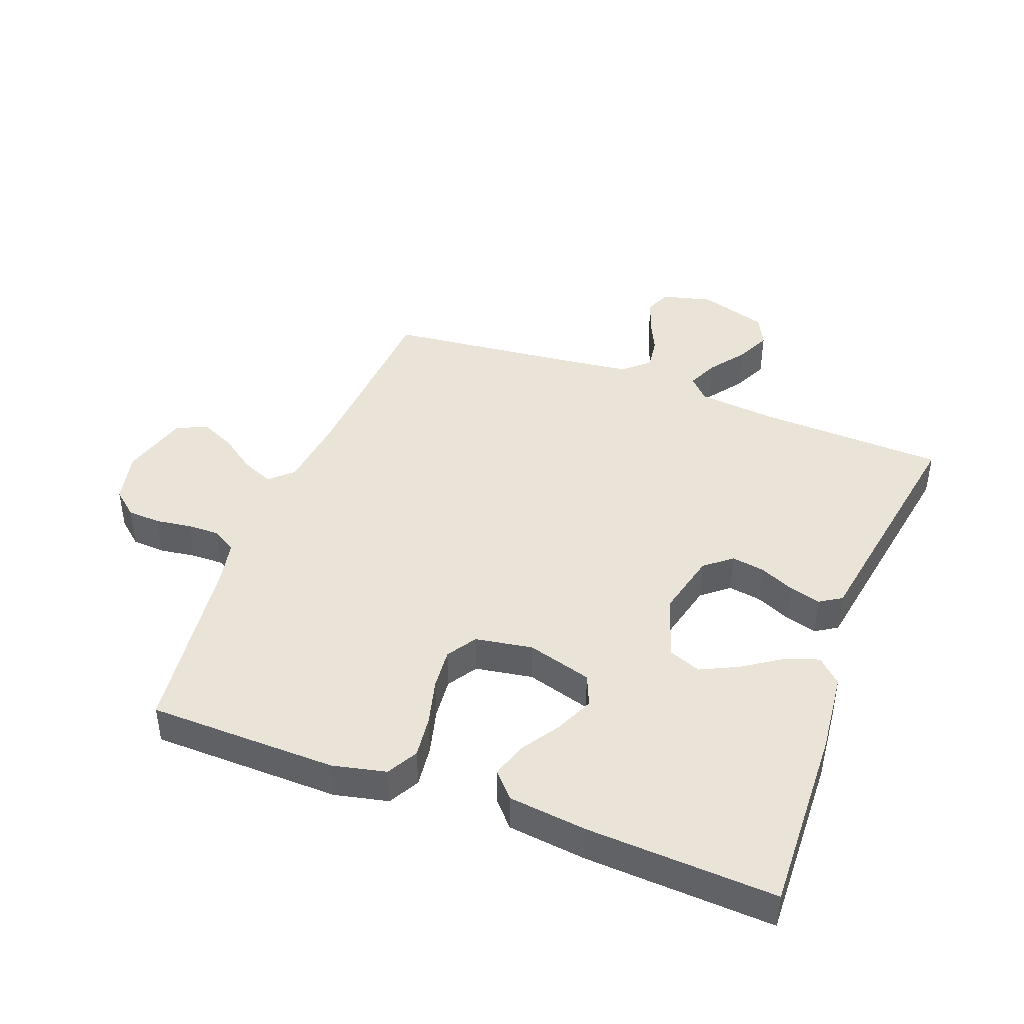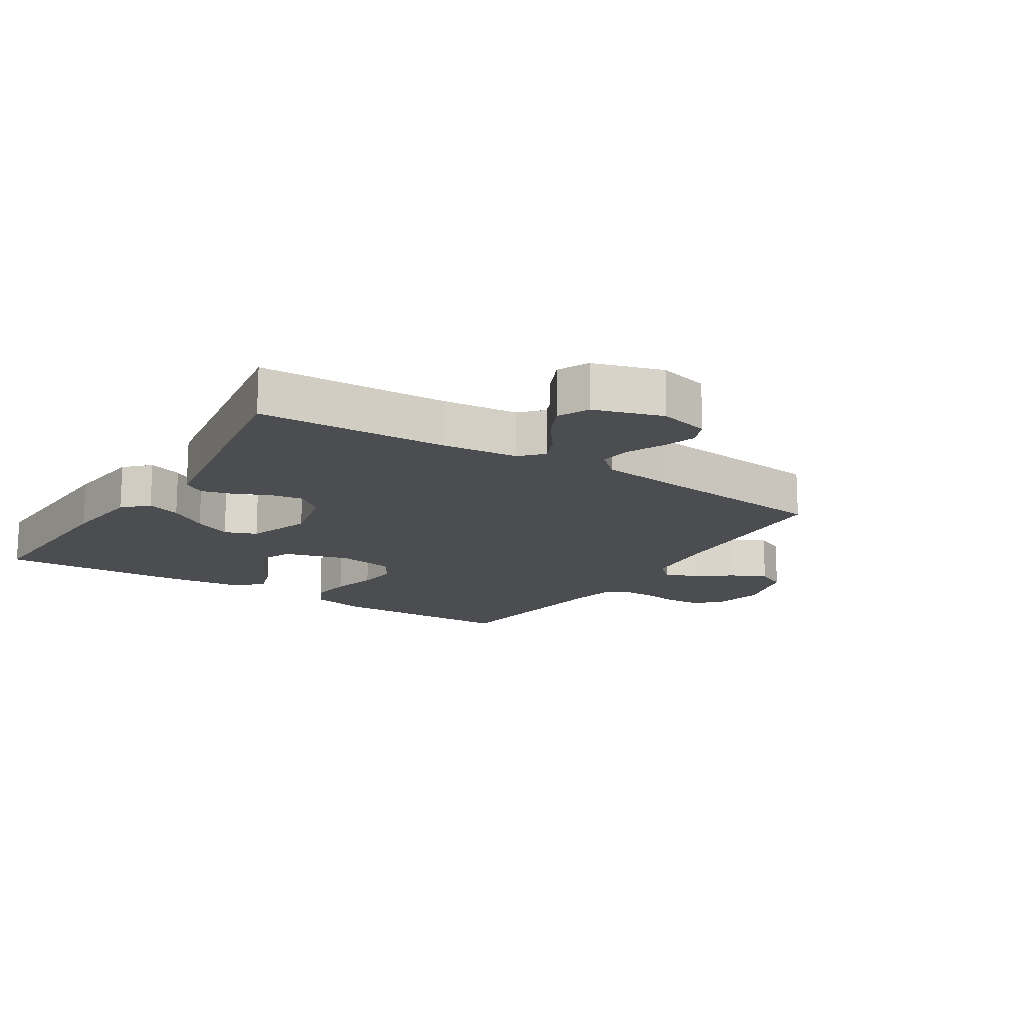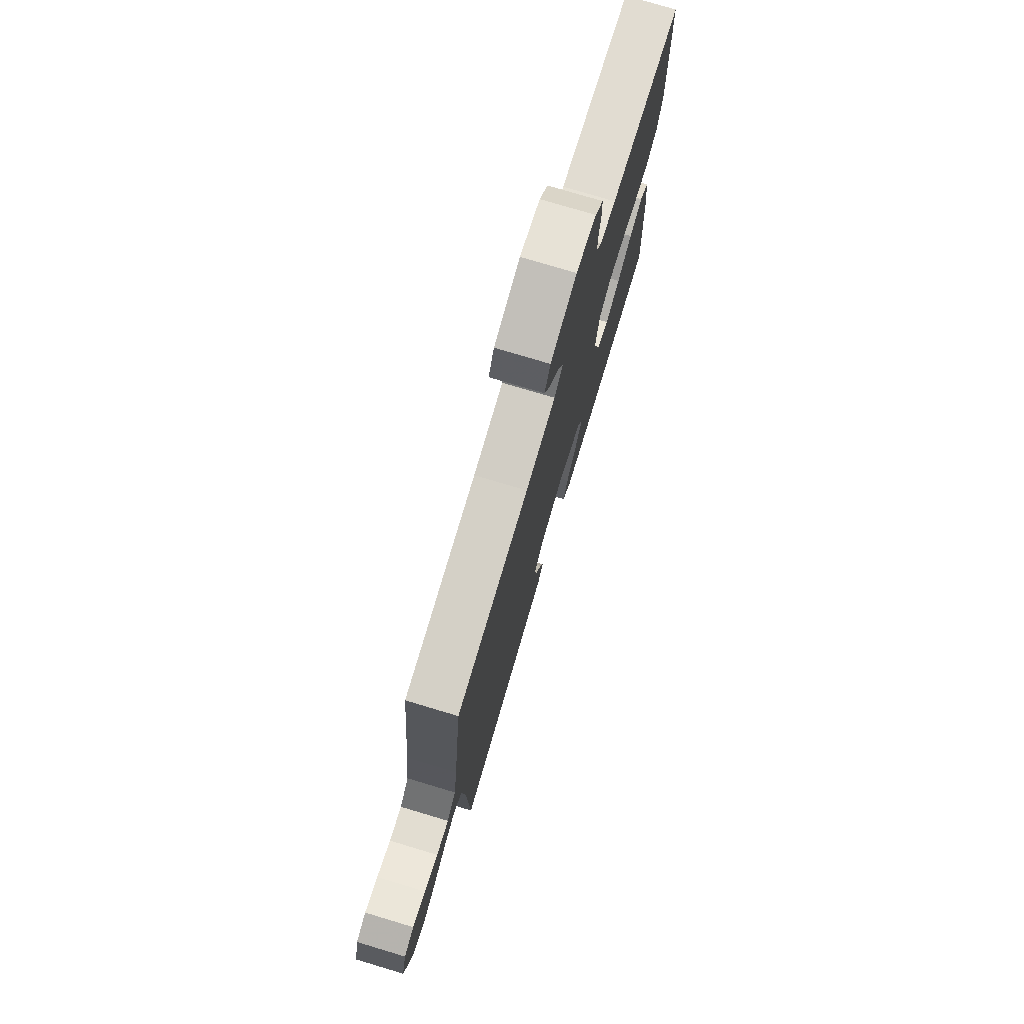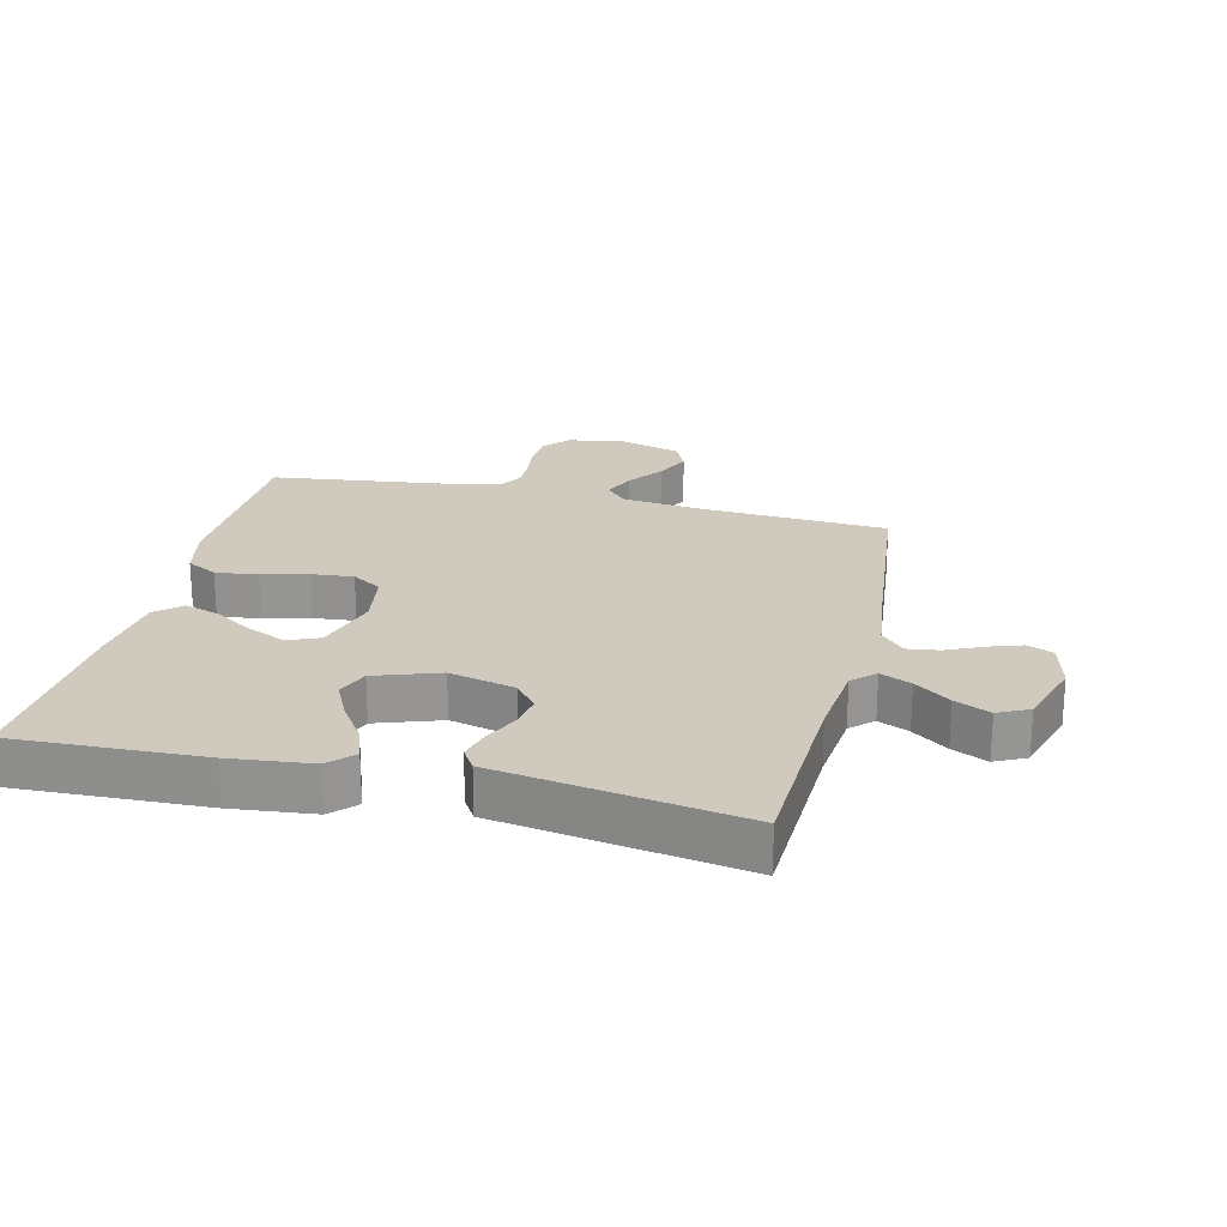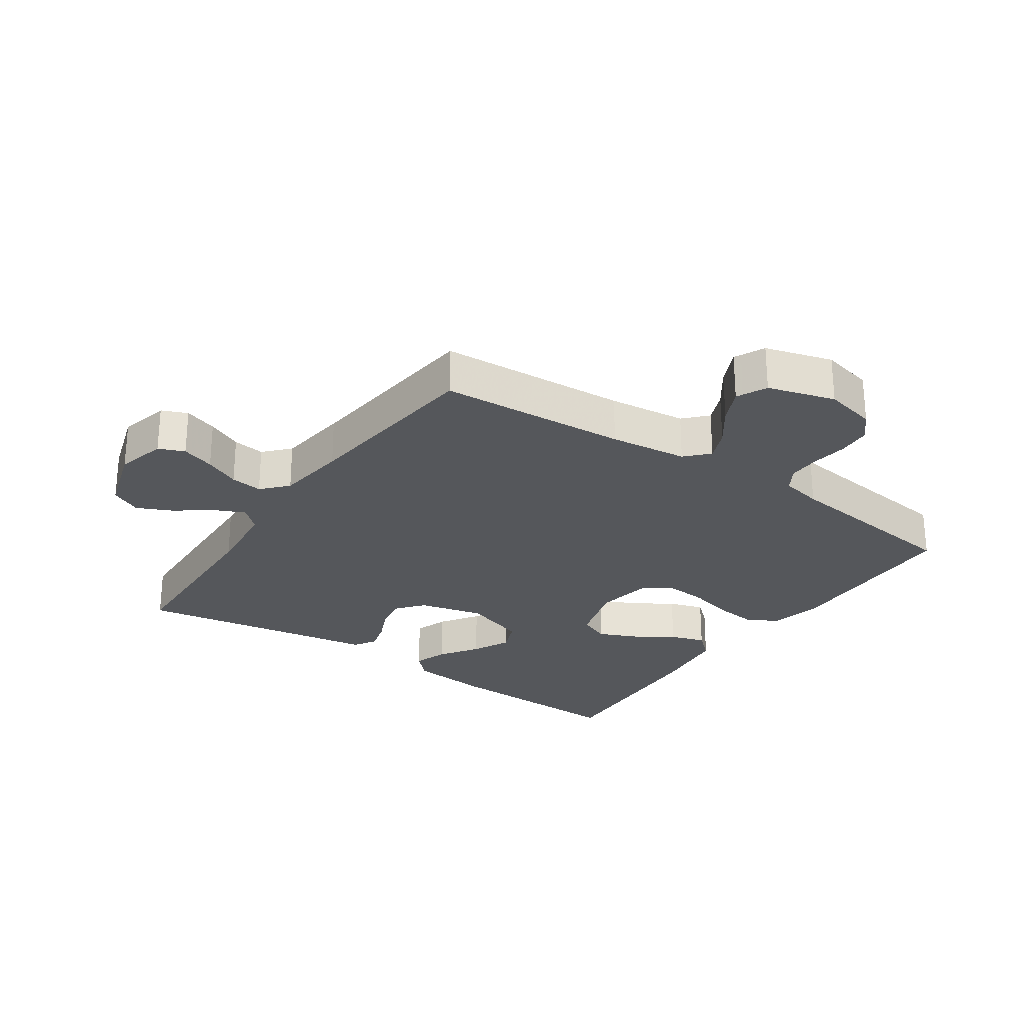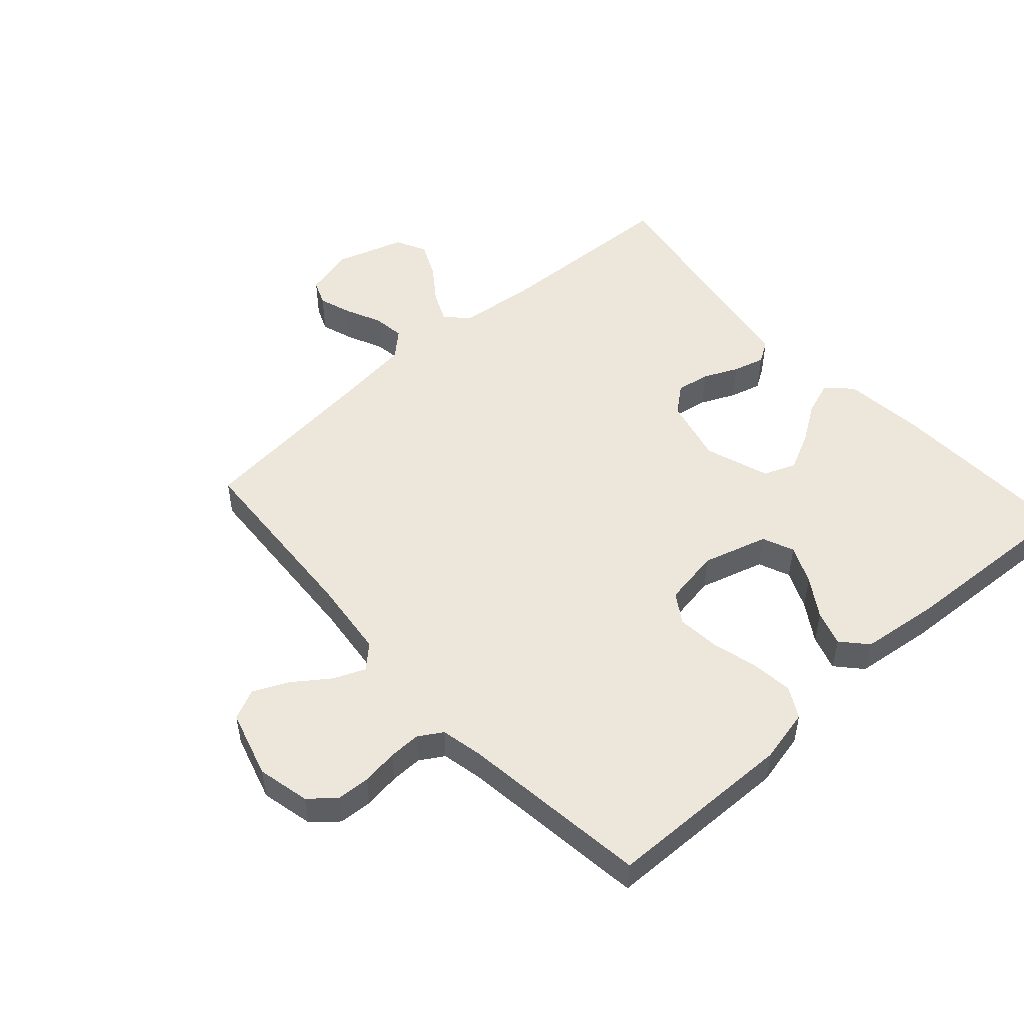
<metadata>
{"format":"obj","ext":"obj","renderer":"f3d","projection":"perspective","resolution":1024,"background":"white","views":[{"elev":43.2,"azim":110.7,"up":"+Y"},{"elev":-15.6,"azim":-122.5,"up":"+Y"},{"elev":76.5,"azim":-73.3,"up":"+Z"},{"elev":22.8,"azim":-166.5,"up":"+Y"},{"elev":-26.5,"azim":-34.4,"up":"+Y"},{"elev":50.8,"azim":48.1,"up":"+Y"}]}
</metadata>
<code>
v -0.5 0.07 -0.5
v -0.512 0.07 -0.2
v -0.525 0.07 -0.077
v -0.56 0.07 -0.044
v -0.609 0.07 -0.066
v -0.665 0.07 -0.107
v -0.721 0.07 -0.133
v -0.77 0.07 -0.109
v -0.804 0.07 0
v -0.784 0.07 0.08
v -0.743 0.07 0.097
v -0.69 0.07 0.079
v -0.634 0.07 0.053
v -0.583 0.07 0.046
v -0.546 0.07 0.086
v -0.532 0.07 0.2
v -0.5 0.07 0.5
v -0.2 0.07 0.518
v -0.076 0.07 0.532
v -0.042 0.07 0.568
v -0.063 0.07 0.618
v -0.104 0.07 0.675
v -0.13 0.07 0.731
v -0.107 0.07 0.779
v 0 0.07 0.81
v 0.083 0.07 0.791
v 0.117 0.07 0.751
v 0.12 0.07 0.698
v 0.112 0.07 0.641
v 0.111 0.07 0.59
v 0.134 0.07 0.552
v 0.2 0.07 0.538
v 0.5 0.07 0.5
v 0.506 0.07 0.2
v 0.487 0.07 0.115
v 0.438 0.07 0.088
v 0.371 0.07 0.096
v 0.298 0.07 0.115
v 0.232 0.07 0.121
v 0.185 0.07 0.091
v 0.17 0.07 0
v 0.2 0.07 -0.103
v 0.25 0.07 -0.124
v 0.311 0.07 -0.097
v 0.373 0.07 -0.057
v 0.429 0.07 -0.039
v 0.469 0.07 -0.075
v 0.484 0.07 -0.2
v 0.5 0.07 -0.5
v 0.2 0.07 -0.489
v 0.07 0.07 -0.475
v 0.033 0.07 -0.437
v 0.052 0.07 -0.383
v 0.093 0.07 -0.322
v 0.122 0.07 -0.262
v 0.102 0.07 -0.211
v 0 0.07 -0.176
v -0.104 0.07 -0.201
v -0.139 0.07 -0.244
v -0.13 0.07 -0.297
v -0.105 0.07 -0.352
v -0.091 0.07 -0.402
v -0.113 0.07 -0.437
v -0.2 0.07 -0.451
v -0.5 0 -0.5
v -0.512 0 -0.2
v -0.525 0 -0.077
v -0.56 0 -0.044
v -0.609 0 -0.066
v -0.665 0 -0.107
v -0.721 0 -0.133
v -0.77 0 -0.109
v -0.804 0 0
v -0.784 0 0.08
v -0.743 0 0.097
v -0.69 0 0.079
v -0.634 0 0.053
v -0.583 0 0.046
v -0.546 0 0.086
v -0.532 0 0.2
v -0.5 0 0.5
v -0.2 0 0.518
v -0.076 0 0.532
v -0.042 0 0.568
v -0.063 0 0.618
v -0.104 0 0.675
v -0.13 0 0.731
v -0.107 0 0.779
v 0 0 0.81
v 0.083 0 0.791
v 0.117 0 0.751
v 0.12 0 0.698
v 0.112 0 0.641
v 0.111 0 0.59
v 0.134 0 0.552
v 0.2 0 0.538
v 0.5 0 0.5
v 0.506 0 0.2
v 0.487 0 0.115
v 0.438 0 0.088
v 0.371 0 0.096
v 0.298 0 0.115
v 0.232 0 0.121
v 0.185 0 0.091
v 0.17 0 0
v 0.2 0 -0.103
v 0.25 0 -0.124
v 0.311 0 -0.097
v 0.373 0 -0.057
v 0.429 0 -0.039
v 0.469 0 -0.075
v 0.484 0 -0.2
v 0.5 0 -0.5
v 0.2 0 -0.489
v 0.07 0 -0.475
v 0.033 0 -0.437
v 0.052 0 -0.383
v 0.093 0 -0.322
v 0.122 0 -0.262
v 0.102 0 -0.211
v 0 0 -0.176
v -0.104 0 -0.201
v -0.139 0 -0.244
v -0.13 0 -0.297
v -0.105 0 -0.352
v -0.091 0 -0.402
v -0.113 0 -0.437
v -0.2 0 -0.451
f 61 62 63 64
f 60 61 64 1
f 59 60 1 2
f 58 59 2 3
f 57 58 3 4
f 51 52 53 54
f 51 54 55
f 50 51 55
f 49 50 55
f 48 49 55 56
f 44 45 46 47
f 43 44 47 48
f 35 36 37 38
f 35 38 39
f 32 33 34 35
f 31 32 35 39
f 30 31 39 40
f 26 27 28 29
f 26 29 30
f 25 26 30
f 21 22 23 24
f 20 21 24 25
f 16 17 18
f 15 16 18 19
f 14 15 19
f 10 11 12 13
f 8 9 10 13
f 8 13 14
f 5 6 7 8
f 4 5 8 14
f 57 4 14 19
f 43 48 56 57
f 42 43 57
f 41 42 57 19
f 20 25 30 40
f 19 20 40 41
f 128 127 126 125
f 65 128 125 124
f 66 65 124 123
f 67 66 123 122
f 68 67 122 121
f 118 117 116 115
f 119 118 115
f 119 115 114
f 119 114 113
f 120 119 113 112
f 111 110 109 108
f 112 111 108 107
f 102 101 100 99
f 103 102 99
f 99 98 97 96
f 103 99 96 95
f 104 103 95 94
f 93 92 91 90
f 94 93 90
f 94 90 89
f 88 87 86 85
f 89 88 85 84
f 82 81 80
f 83 82 80 79
f 83 79 78
f 77 76 75 74
f 77 74 73 72
f 78 77 72
f 72 71 70 69
f 78 72 69 68
f 83 78 68 121
f 121 120 112 107
f 121 107 106
f 83 121 106 105
f 104 94 89 84
f 105 104 84 83
f 1 65 66 2
f 2 66 67 3
f 3 67 68 4
f 4 68 69 5
f 5 69 70 6
f 6 70 71 7
f 7 71 72 8
f 8 72 73 9
f 9 73 74 10
f 10 74 75 11
f 11 75 76 12
f 12 76 77 13
f 13 77 78 14
f 14 78 79 15
f 15 79 80 16
f 16 80 81 17
f 17 81 82 18
f 18 82 83 19
f 19 83 84 20
f 20 84 85 21
f 21 85 86 22
f 22 86 87 23
f 23 87 88 24
f 24 88 89 25
f 25 89 90 26
f 26 90 91 27
f 27 91 92 28
f 28 92 93 29
f 29 93 94 30
f 30 94 95 31
f 31 95 96 32
f 32 96 97 33
f 33 97 98 34
f 34 98 99 35
f 35 99 100 36
f 36 100 101 37
f 37 101 102 38
f 38 102 103 39
f 39 103 104 40
f 40 104 105 41
f 41 105 106 42
f 42 106 107 43
f 43 107 108 44
f 44 108 109 45
f 45 109 110 46
f 46 110 111 47
f 47 111 112 48
f 48 112 113 49
f 49 113 114 50
f 50 114 115 51
f 51 115 116 52
f 52 116 117 53
f 53 117 118 54
f 54 118 119 55
f 55 119 120 56
f 56 120 121 57
f 57 121 122 58
f 58 122 123 59
f 59 123 124 60
f 60 124 125 61
f 61 125 126 62
f 62 126 127 63
f 63 127 128 64
f 64 128 65 1

</code>
